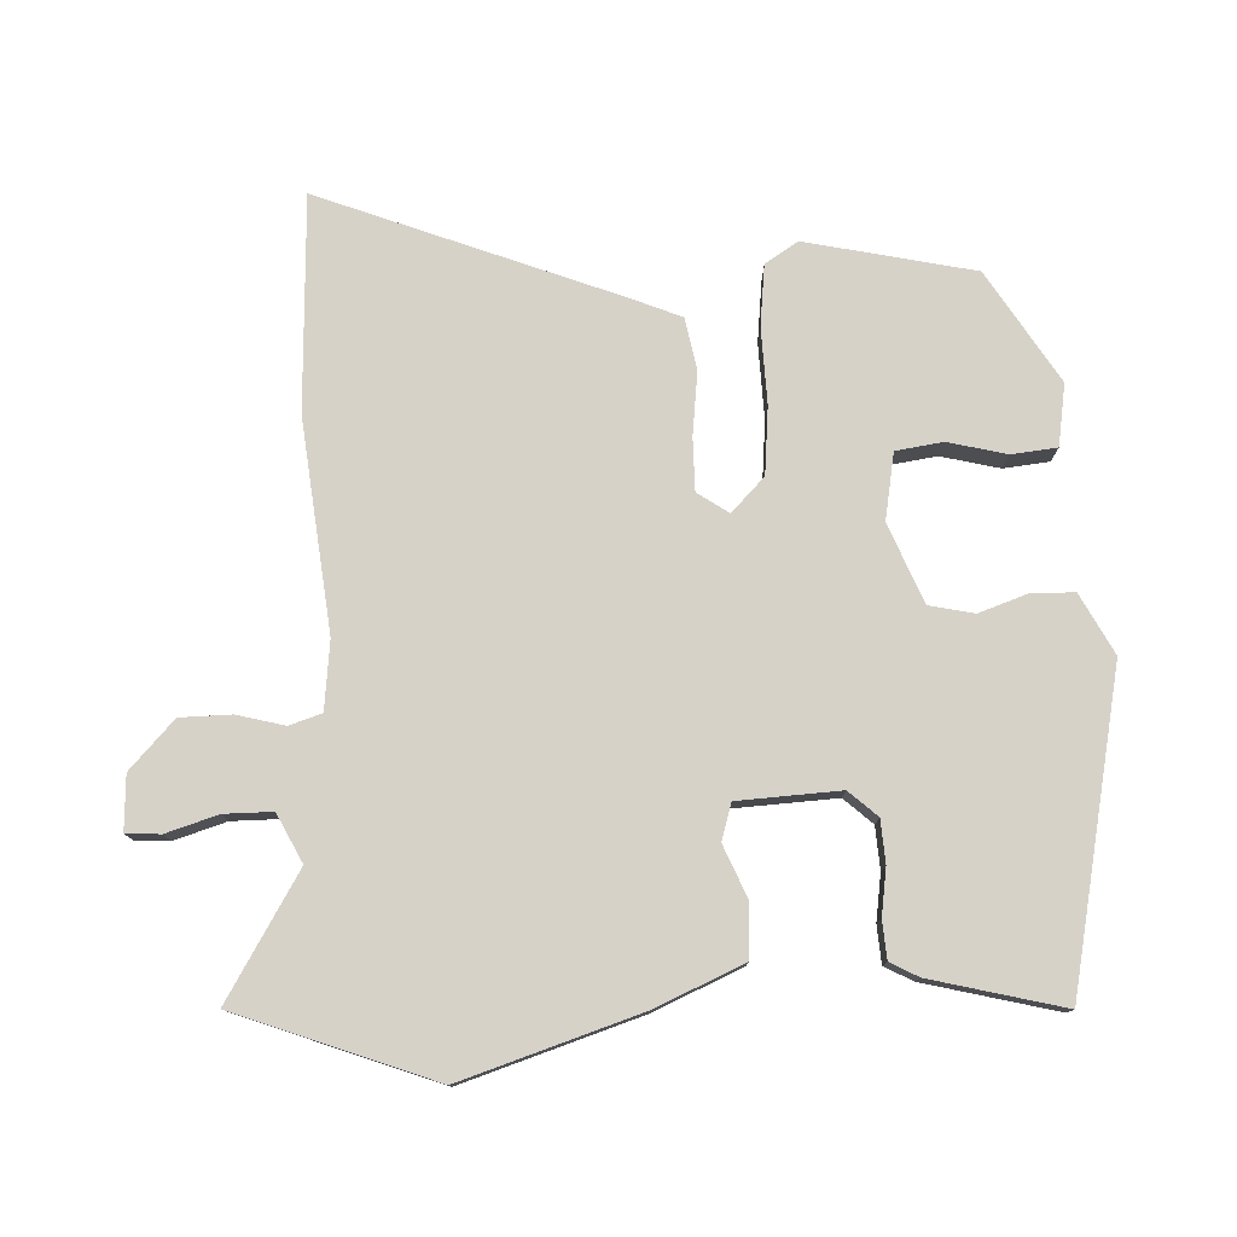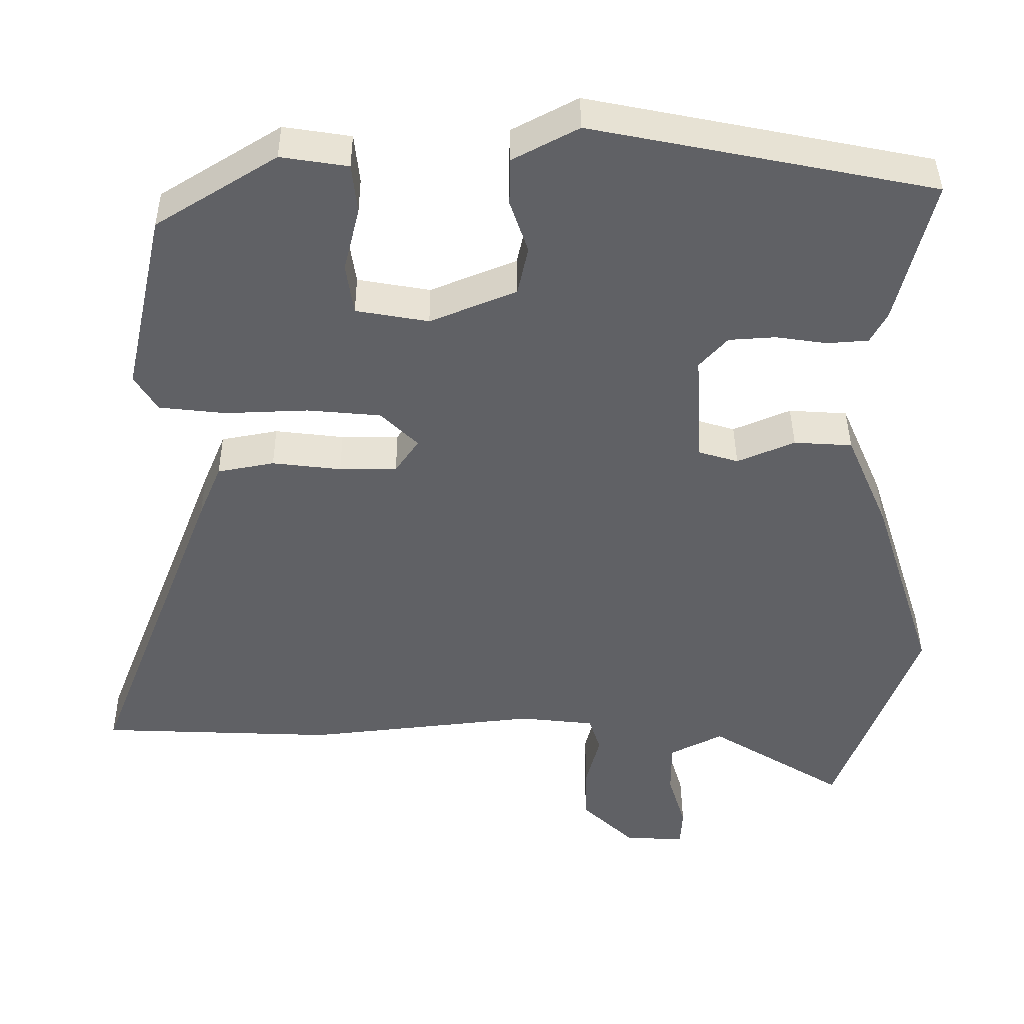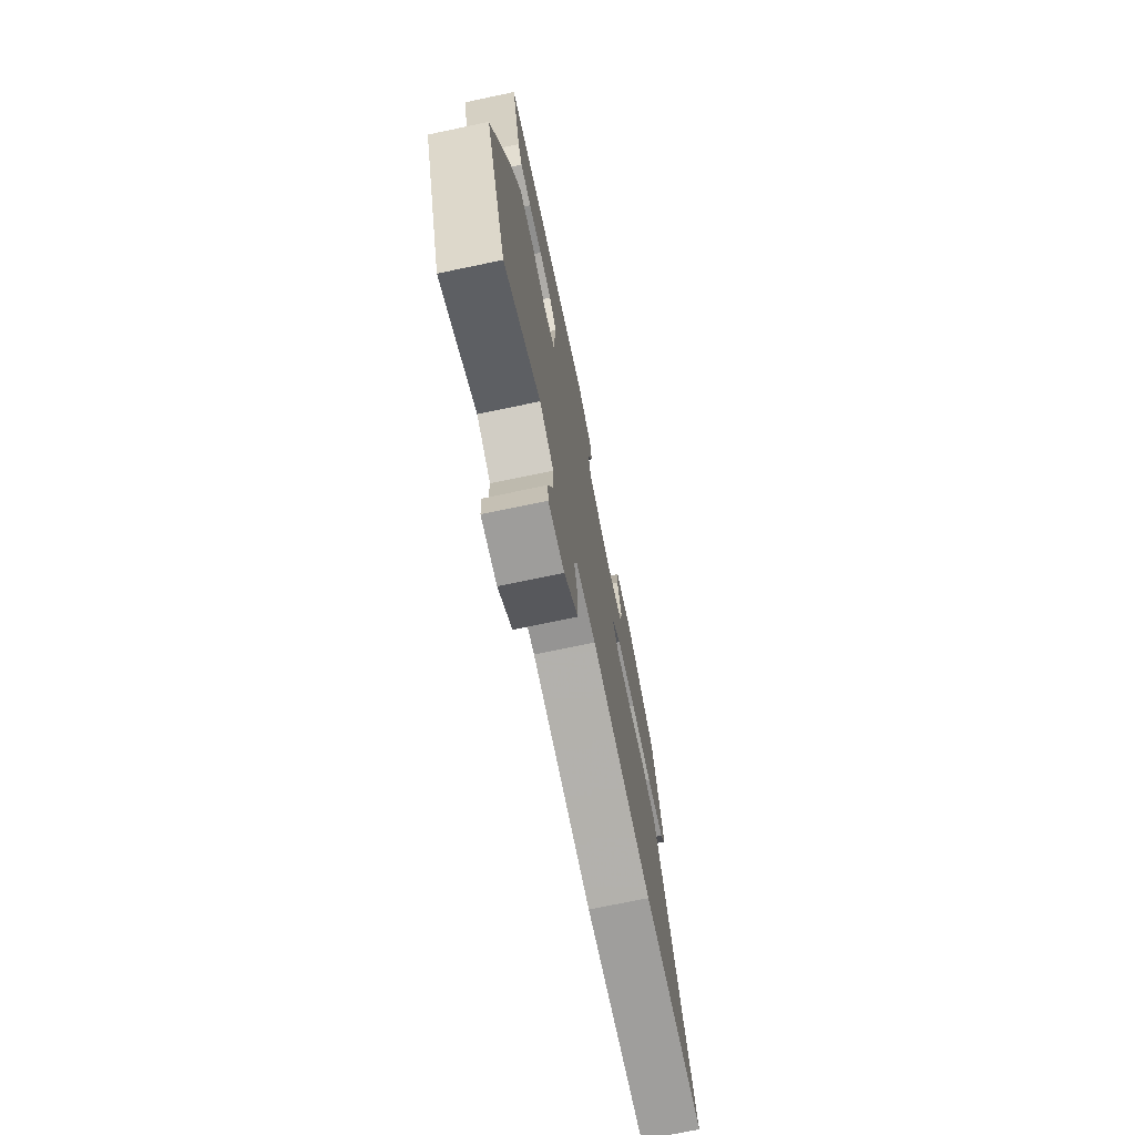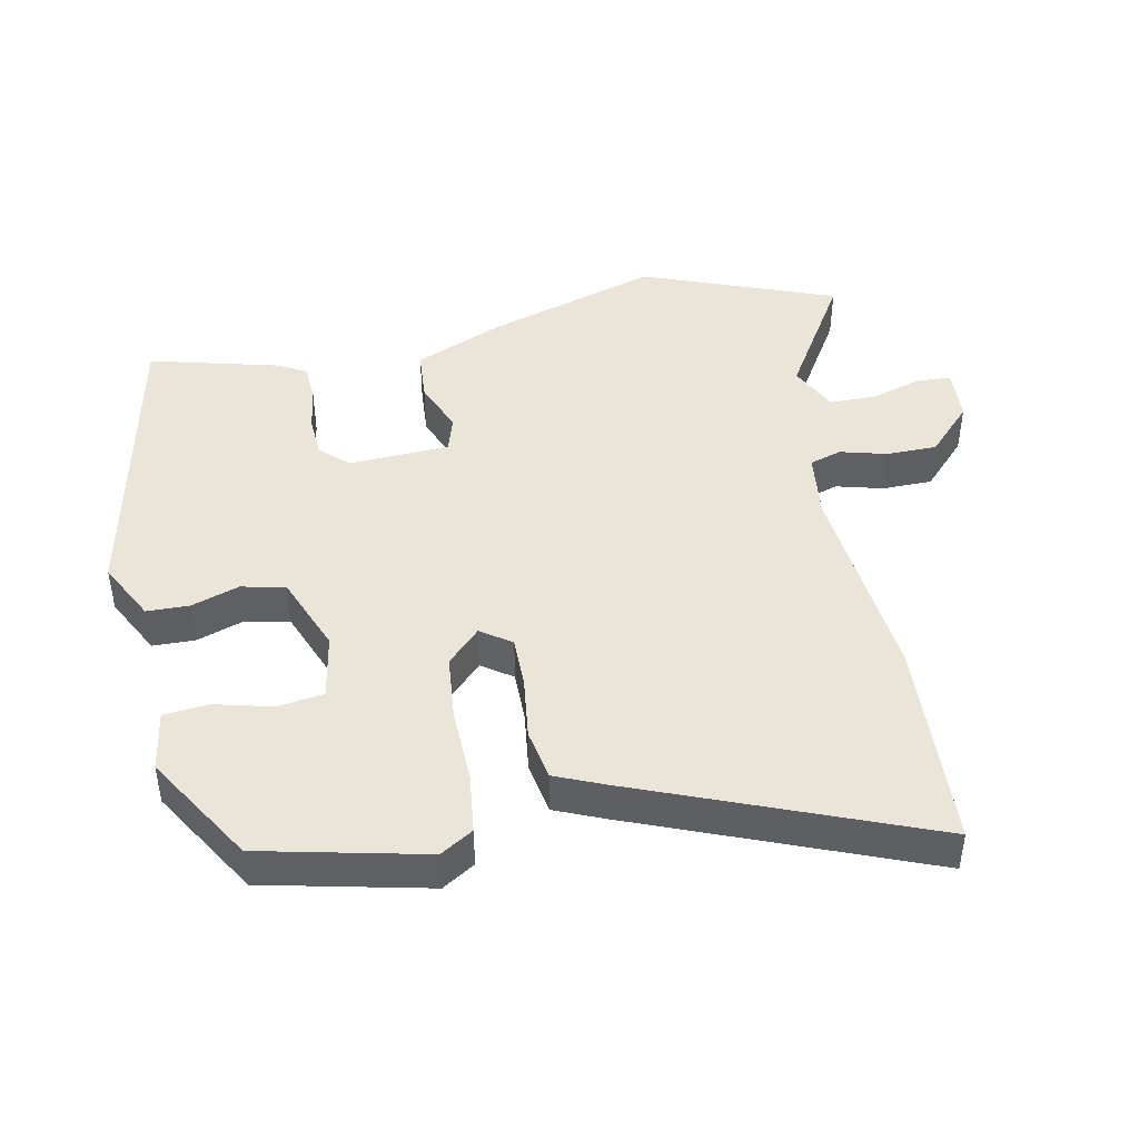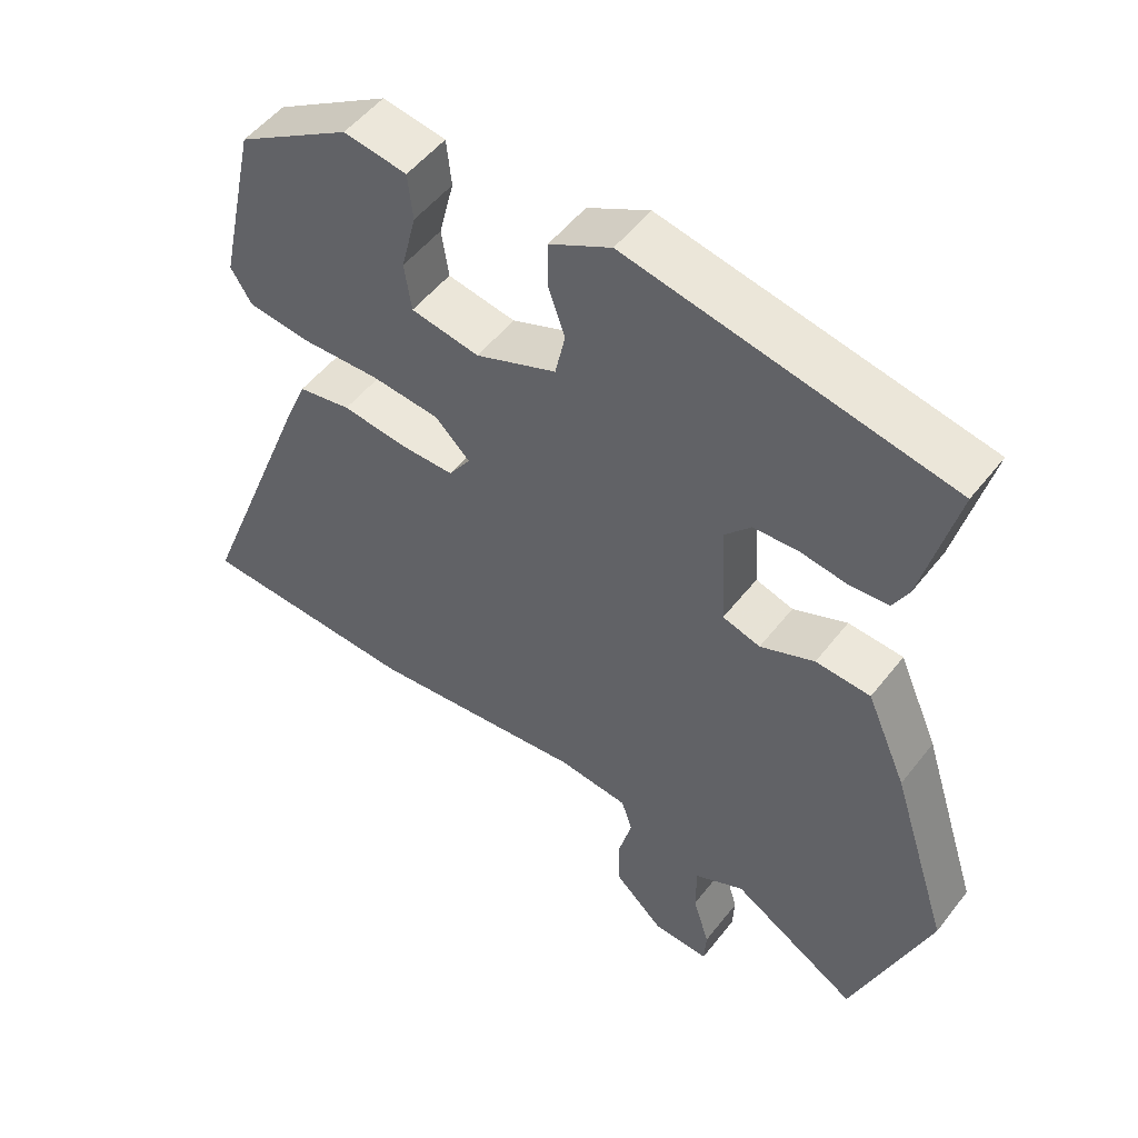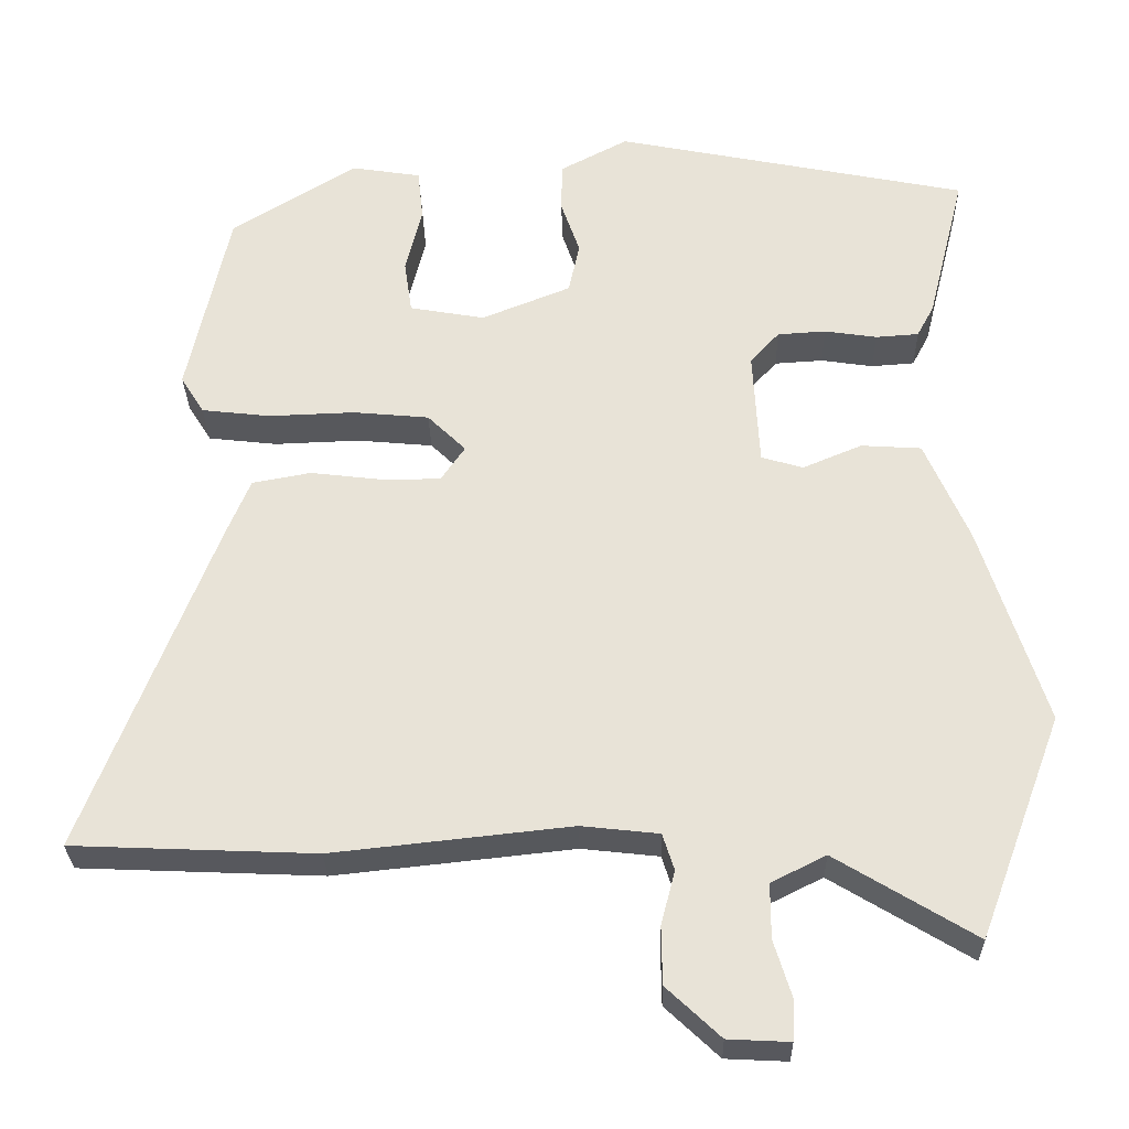
<metadata>
{"format":"obj","ext":"obj","renderer":"f3d","projection":"perspective","resolution":1024,"background":"white","views":[{"elev":77.9,"azim":-92.4,"up":"+Y"},{"elev":40.5,"azim":179.6,"up":"+Z"},{"elev":-73.3,"azim":-78.2,"up":"+Z"},{"elev":45.0,"azim":79.0,"up":"+Y"},{"elev":51.6,"azim":-143.3,"up":"+Z"},{"elev":-28.9,"azim":-178.8,"up":"+Z"}]}
</metadata>
<code>
v -0.454 0.07 -0.622
v -0.561 0.07 -0.337
v -0.479 0.07 -0.081
v -0.423 0.07 0.048
v -0.346 0.07 0.053
v -0.27 0.07 0.021
v -0.217 0.07 0.037
v -0.209 0.07 0.185
v -0.246 0.07 0.226
v -0.308 0.07 0.23
v -0.375 0.07 0.22
v -0.43 0.07 0.224
v -0.452 0.07 0.265
v -0.5 0.07 0.457
v -0.048 0.07 0.548
v 0.039 0.07 0.502
v 0.04 0.07 0.439
v 0.016 0.07 0.369
v 0.03 0.07 0.304
v 0.144 0.07 0.258
v 0.24 0.07 0.275
v 0.25 0.07 0.343
v 0.229 0.07 0.428
v 0.236 0.07 0.494
v 0.325 0.07 0.508
v 0.485 0.07 0.409
v 0.538 0.07 0.166
v 0.508 0.07 0.118
v 0.42 0.07 0.108
v 0.31 0.07 0.112
v 0.213 0.07 0.103
v 0.164 0.07 0.055
v 0.195 0.07 0.01
v 0.271 0.07 0.01
v 0.362 0.07 0.021
v 0.437 0.07 0.007
v 0.467 0.07 -0.065
v 0.634 0.07 -0.494
v 0.324 0.07 -0.507
v 0.019 0.07 -0.474
v -0.08 0.07 -0.485
v -0.095 0.07 -0.532
v -0.077 0.07 -0.601
v -0.078 0.07 -0.675
v -0.147 0.07 -0.74
v -0.226 0.07 -0.744
v -0.229 0.07 -0.694
v -0.206 0.07 -0.619
v -0.206 0.07 -0.549
v -0.276 0.07 -0.514
v -0.454 0 -0.622
v -0.561 0 -0.337
v -0.479 0 -0.081
v -0.423 0 0.048
v -0.346 0 0.053
v -0.27 0 0.021
v -0.217 0 0.037
v -0.209 0 0.185
v -0.246 0 0.226
v -0.308 0 0.23
v -0.375 0 0.22
v -0.43 0 0.224
v -0.452 0 0.265
v -0.5 0 0.457
v -0.048 0 0.548
v 0.039 0 0.502
v 0.04 0 0.439
v 0.016 0 0.369
v 0.03 0 0.304
v 0.144 0 0.258
v 0.24 0 0.275
v 0.25 0 0.343
v 0.229 0 0.428
v 0.236 0 0.494
v 0.325 0 0.508
v 0.485 0 0.409
v 0.538 0 0.166
v 0.508 0 0.118
v 0.42 0 0.108
v 0.31 0 0.112
v 0.213 0 0.103
v 0.164 0 0.055
v 0.195 0 0.01
v 0.271 0 0.01
v 0.362 0 0.021
v 0.437 0 0.007
v 0.467 0 -0.065
v 0.634 0 -0.494
v 0.324 0 -0.507
v 0.019 0 -0.474
v -0.08 0 -0.485
v -0.095 0 -0.532
v -0.077 0 -0.601
v -0.078 0 -0.675
v -0.147 0 -0.74
v -0.226 0 -0.744
v -0.229 0 -0.694
v -0.206 0 -0.619
v -0.206 0 -0.549
v -0.276 0 -0.514
f 46 47 48
f 45 46 48
f 44 45 48
f 43 44 48
f 42 43 48
f 41 42 48 49
f 38 39 40
f 37 38 40
f 36 37 40
f 35 36 40
f 34 35 40
f 33 34 40 41
f 41 49 50
f 33 41 50
f 32 33 50
f 28 29 30
f 27 28 30
f 26 27 30
f 25 26 30
f 24 25 30
f 23 24 30
f 22 23 30
f 21 22 30
f 20 21 30 31
f 19 20 31 32
f 16 17 18
f 15 16 18
f 14 15 18
f 13 14 18
f 12 13 18
f 11 12 18
f 10 11 18
f 9 10 18 19
f 8 9 19 32
f 4 5 6
f 3 4 6
f 2 3 6
f 1 2 6
f 50 1 6
f 50 6 7
f 32 50 7
f 7 8 32
f 98 97 96
f 98 96 95
f 98 95 94
f 98 94 93
f 98 93 92
f 99 98 92 91
f 90 89 88
f 90 88 87
f 90 87 86
f 90 86 85
f 90 85 84
f 91 90 84 83
f 100 99 91
f 100 91 83
f 100 83 82
f 80 79 78
f 80 78 77
f 80 77 76
f 80 76 75
f 80 75 74
f 80 74 73
f 80 73 72
f 80 72 71
f 81 80 71 70
f 82 81 70 69
f 68 67 66
f 68 66 65
f 68 65 64
f 68 64 63
f 68 63 62
f 68 62 61
f 68 61 60
f 69 68 60 59
f 82 69 59 58
f 56 55 54
f 56 54 53
f 56 53 52
f 56 52 51
f 56 51 100
f 57 56 100
f 57 100 82
f 82 58 57
f 1 51 52 2
f 2 52 53 3
f 3 53 54 4
f 4 54 55 5
f 5 55 56 6
f 6 56 57 7
f 7 57 58 8
f 8 58 59 9
f 9 59 60 10
f 10 60 61 11
f 11 61 62 12
f 12 62 63 13
f 13 63 64 14
f 14 64 65 15
f 15 65 66 16
f 16 66 67 17
f 17 67 68 18
f 18 68 69 19
f 19 69 70 20
f 20 70 71 21
f 21 71 72 22
f 22 72 73 23
f 23 73 74 24
f 24 74 75 25
f 25 75 76 26
f 26 76 77 27
f 27 77 78 28
f 28 78 79 29
f 29 79 80 30
f 30 80 81 31
f 31 81 82 32
f 32 82 83 33
f 33 83 84 34
f 34 84 85 35
f 35 85 86 36
f 36 86 87 37
f 37 87 88 38
f 38 88 89 39
f 39 89 90 40
f 40 90 91 41
f 41 91 92 42
f 42 92 93 43
f 43 93 94 44
f 44 94 95 45
f 45 95 96 46
f 46 96 97 47
f 47 97 98 48
f 48 98 99 49
f 49 99 100 50
f 50 100 51 1

</code>
